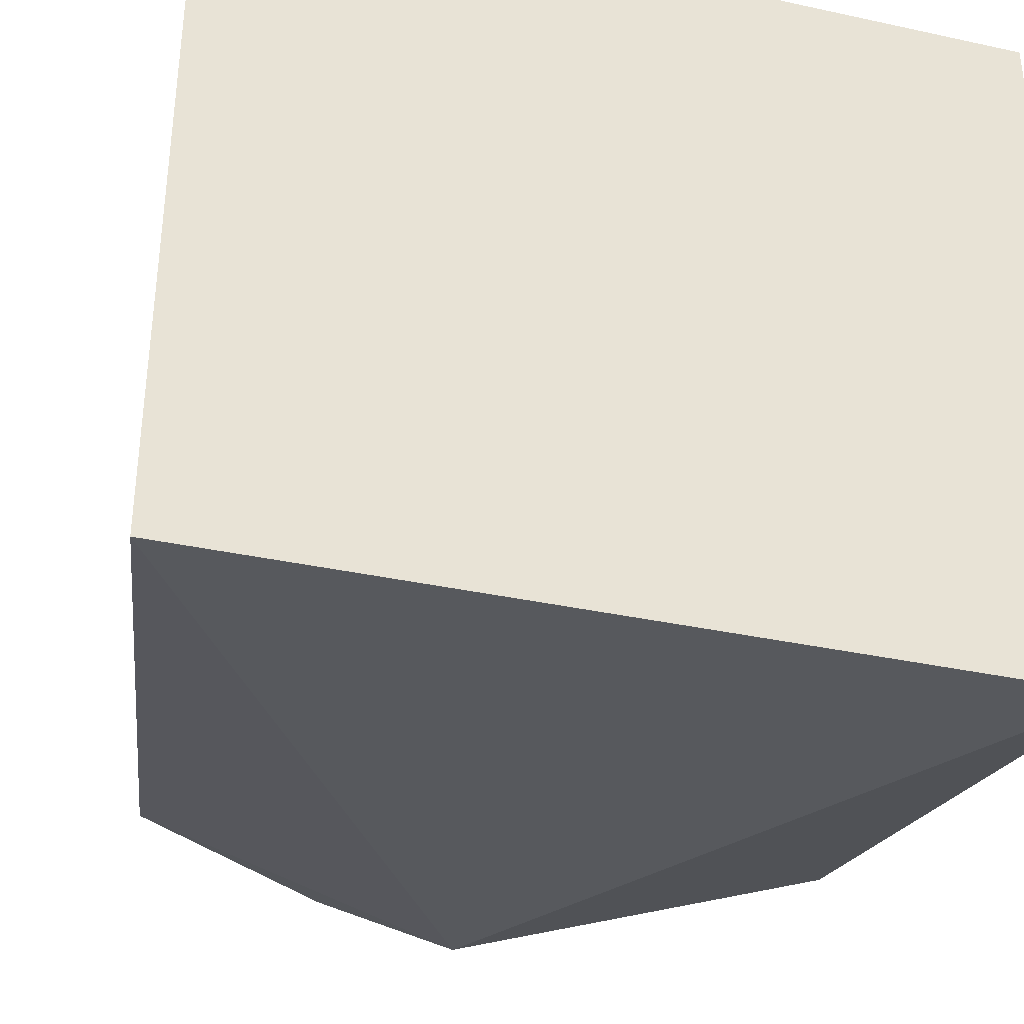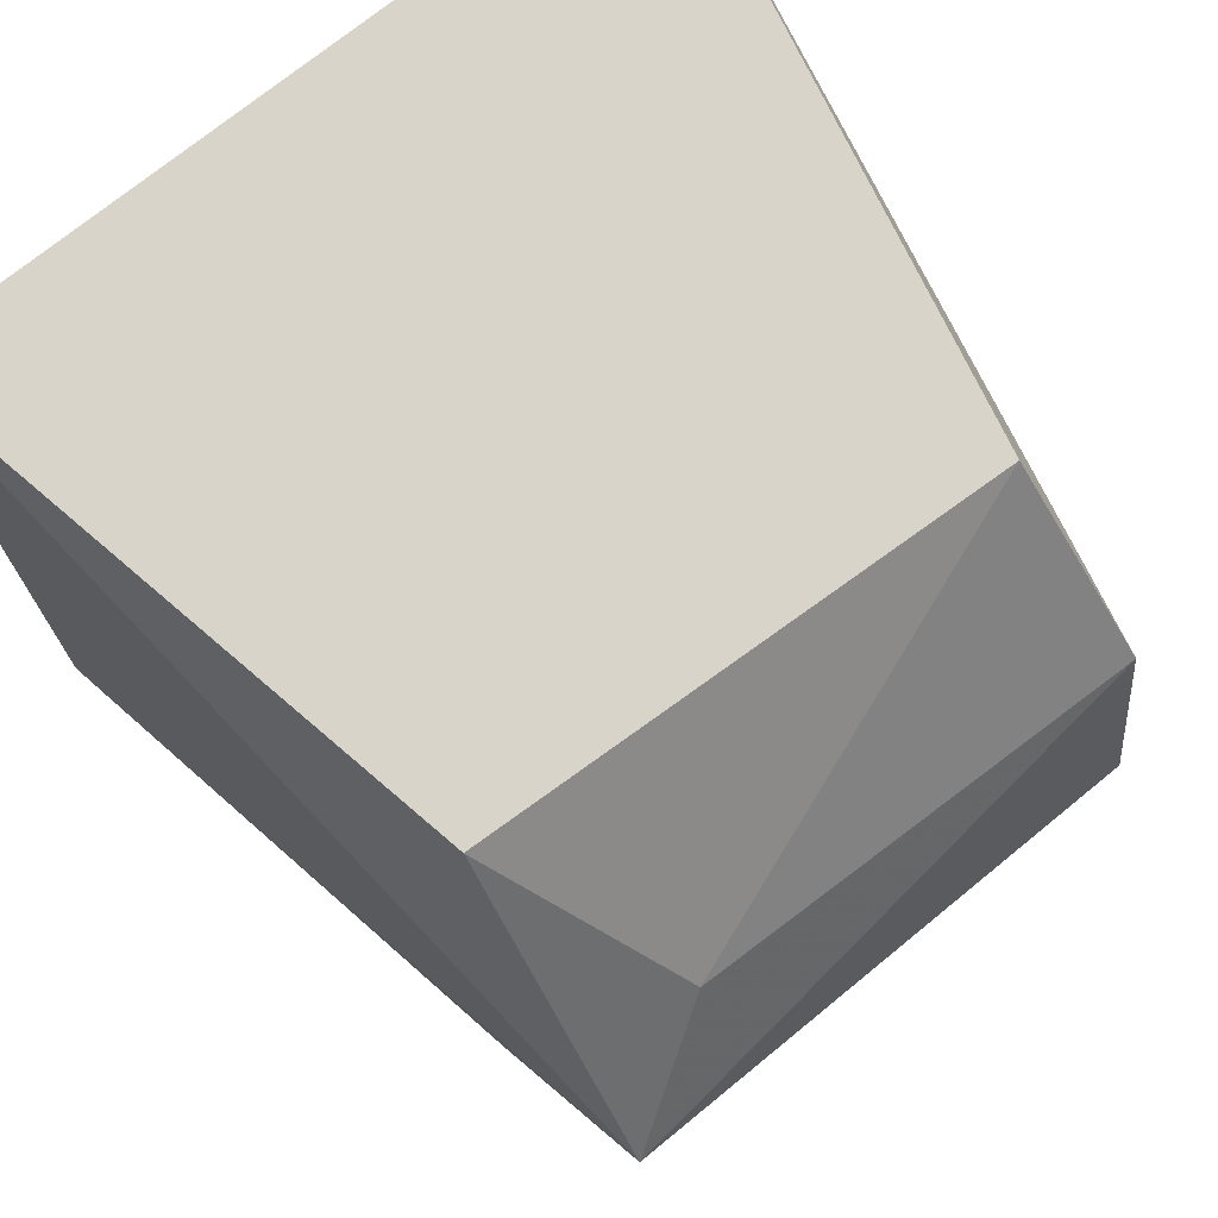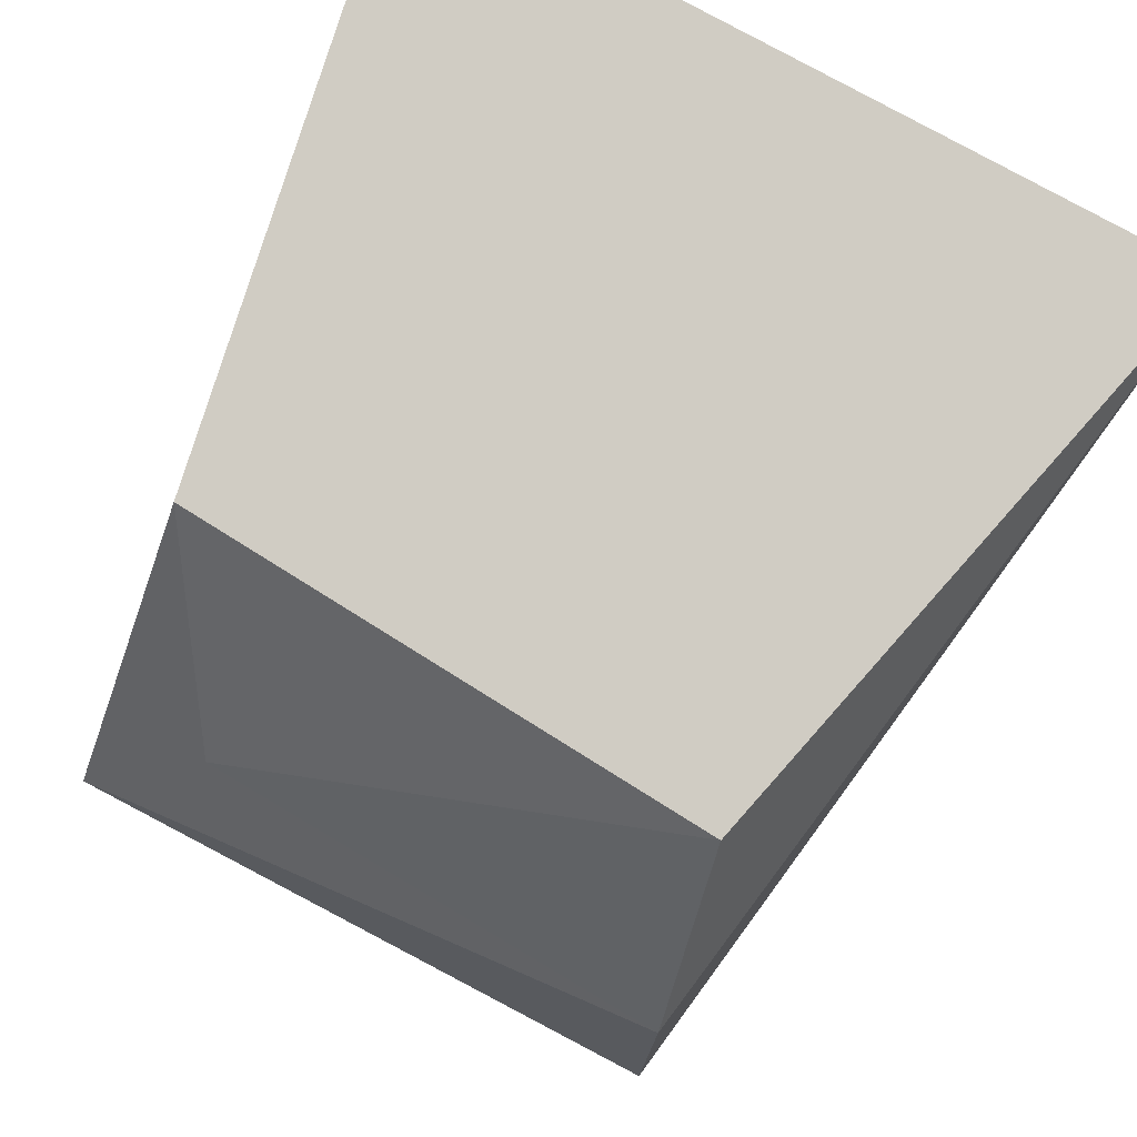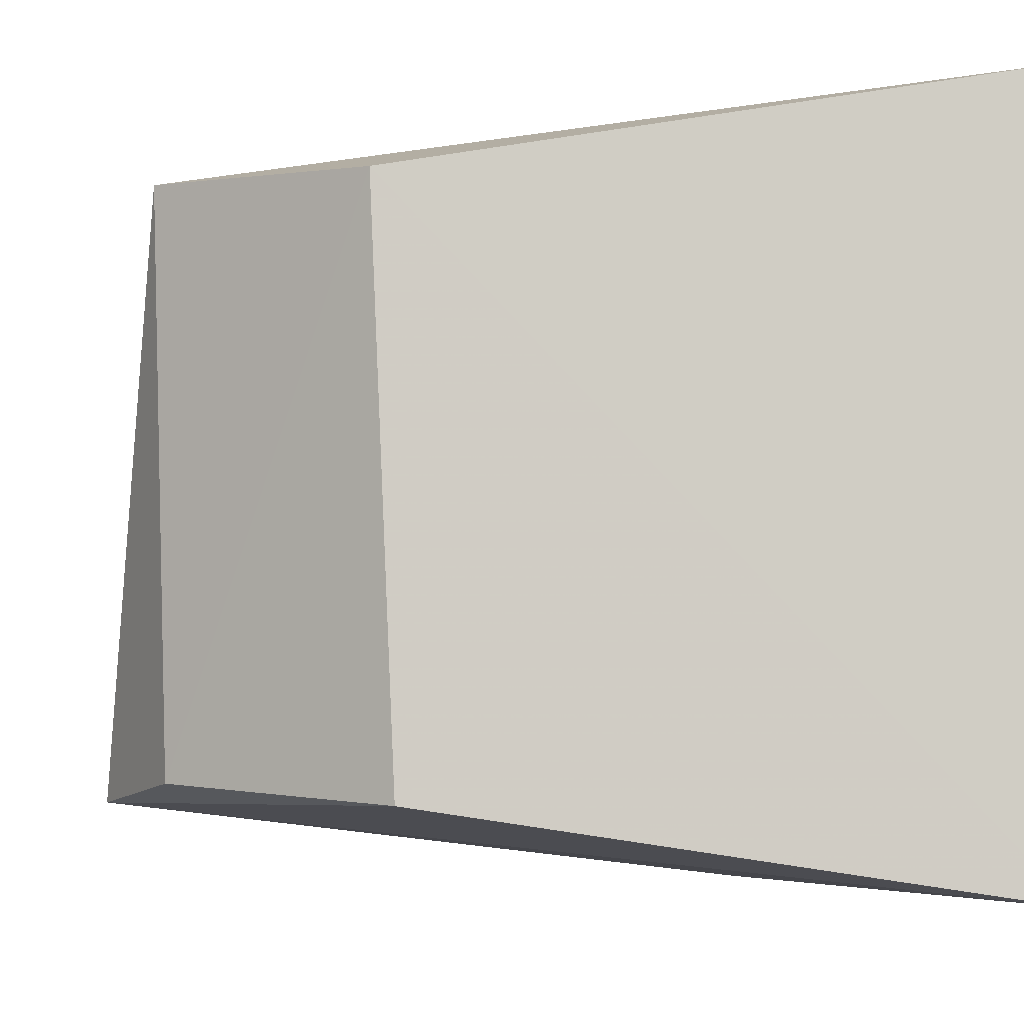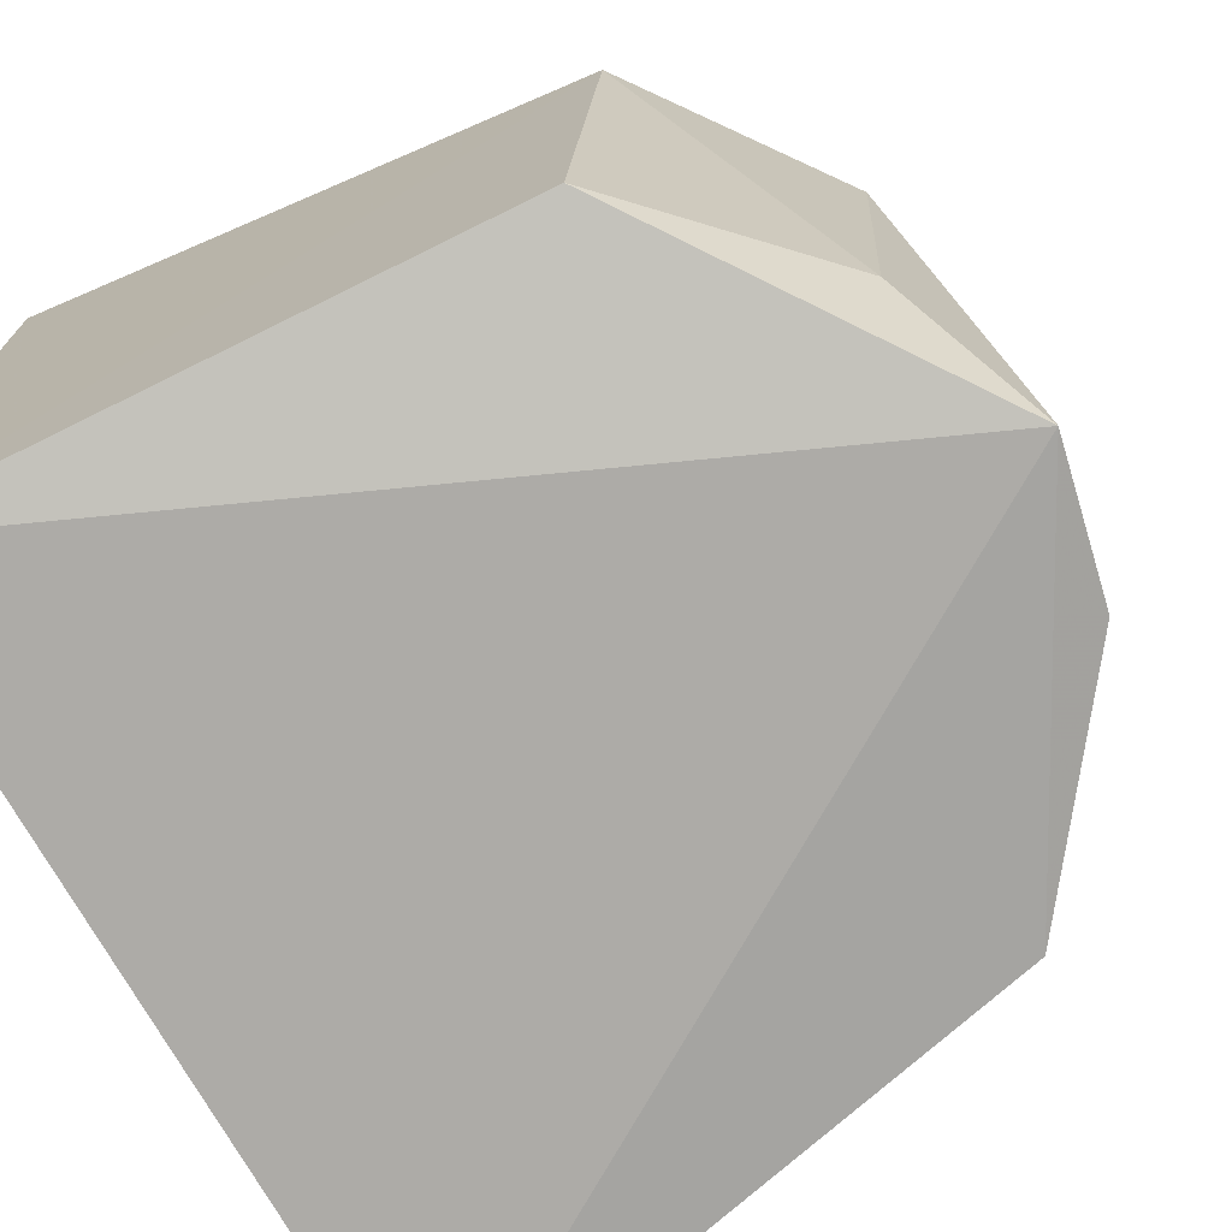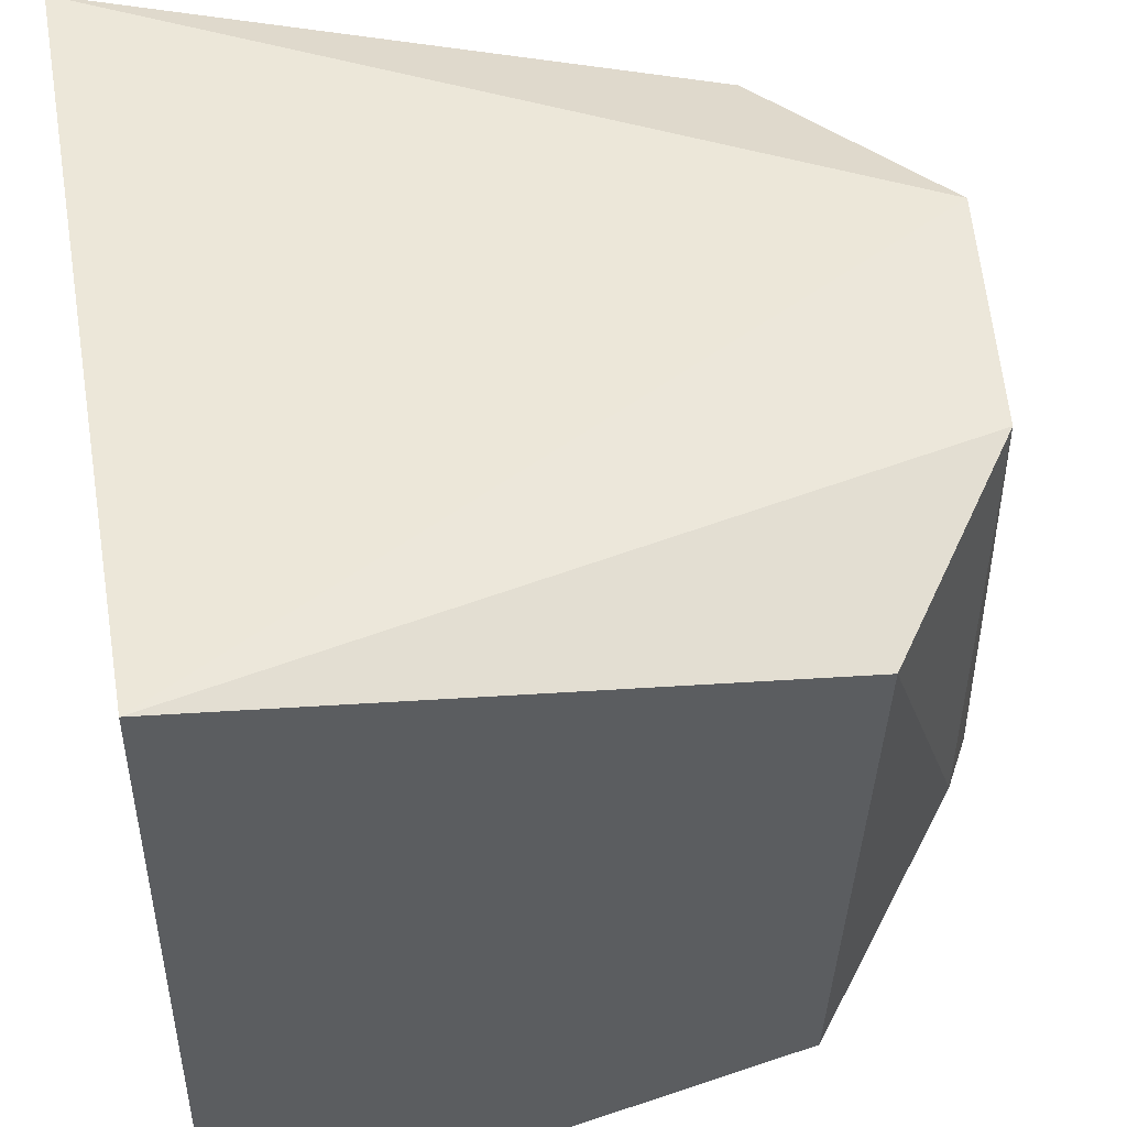
<metadata>
{"format":"obj","ext":"obj","renderer":"f3d","projection":"perspective","resolution":1024,"background":"white","views":[{"elev":-35.8,"azim":74.0,"up":"+Z"},{"elev":72.9,"azim":-129.2,"up":"+Y"},{"elev":79.5,"azim":-61.2,"up":"+Y"},{"elev":-5.8,"azim":-16.2,"up":"+Z"},{"elev":-72.8,"azim":-150.8,"up":"+Z"},{"elev":48.4,"azim":169.7,"up":"+Z"}]}
</metadata>
<code>
v -0.4318 -0.03337 0.3893
v -0.4318 -0.03337 0.3287
v -0.4318 0.03337 0.3287
v -0.4788 0.02975 0.3786
v -0.4936 -0.008725 0.3818
v -0.4318 0.03337 0.3893
v -0.481 -0.02542 0.3803
v -0.4948 0.0038 0.336
v -0.4908 0.01278 0.3812
v -0.4922 -0.008489 0.3374
v -0.4766 0.02991 0.3372
v -0.479 -0.02546 0.3359
v -0.4897 0.01464 0.3449
f 1 2 3
f 6 1 3
f 6 3 4
f 6 5 1
f 7 2 1
f 7 1 5
f 8 3 2
f 9 6 4
f 9 5 6
f 9 8 5
f 10 7 5
f 10 5 8
f 11 4 3
f 11 3 8
f 12 10 8
f 12 8 2
f 12 2 7
f 12 7 10
f 13 9 4
f 13 4 11
f 13 11 8
f 13 8 9

</code>
